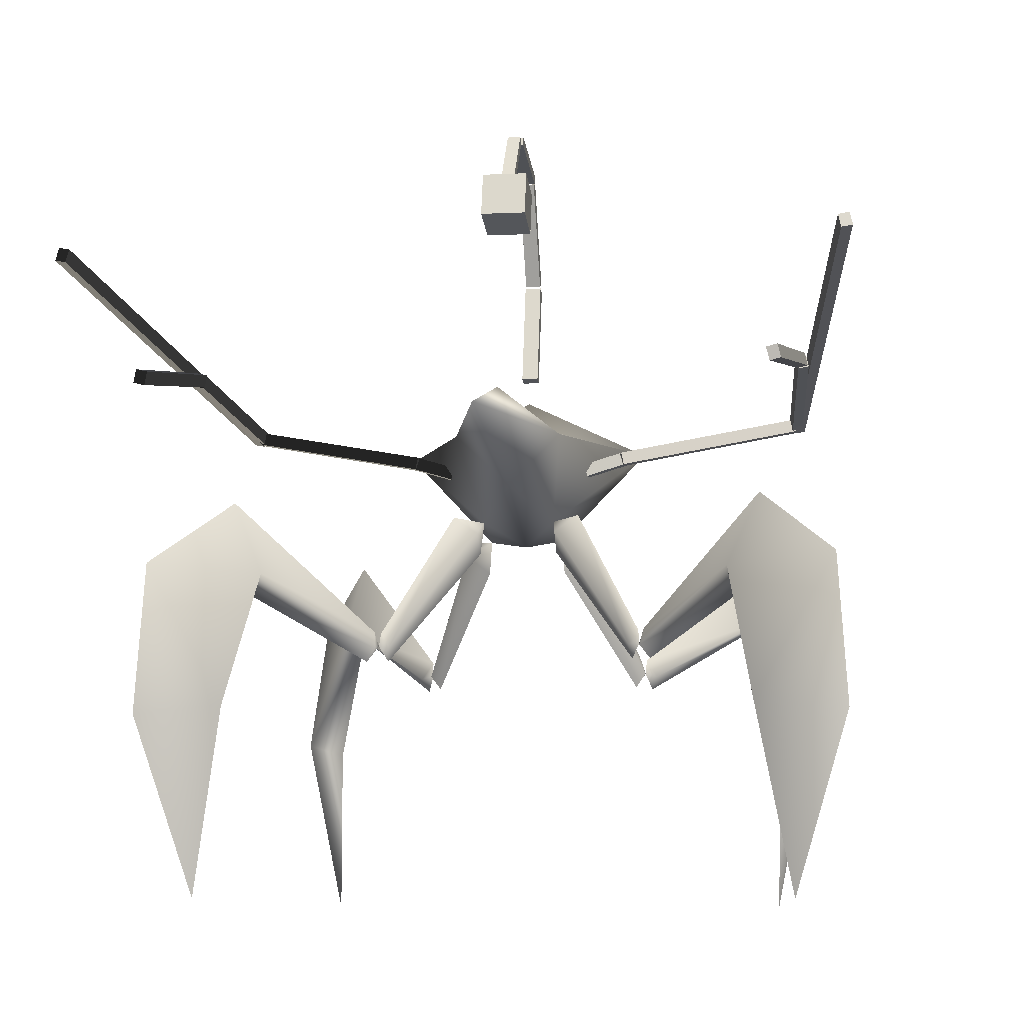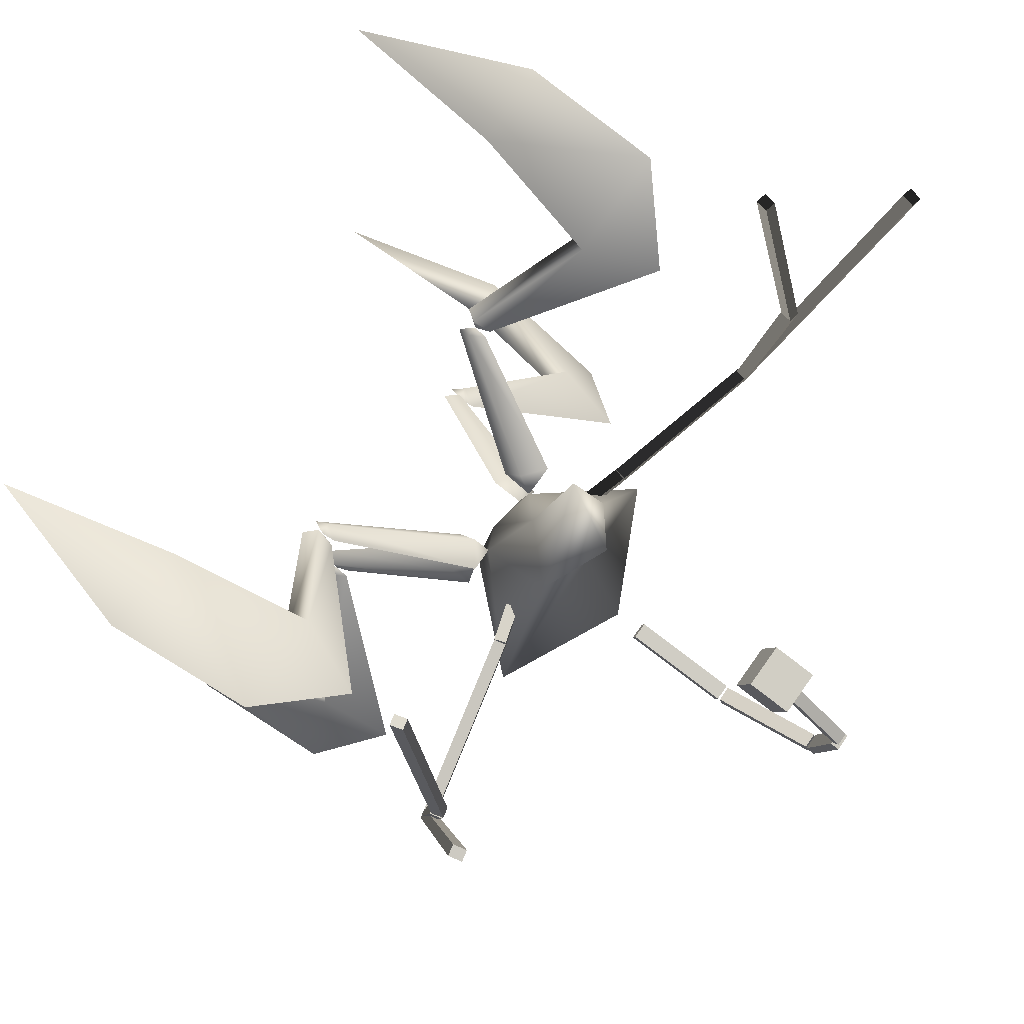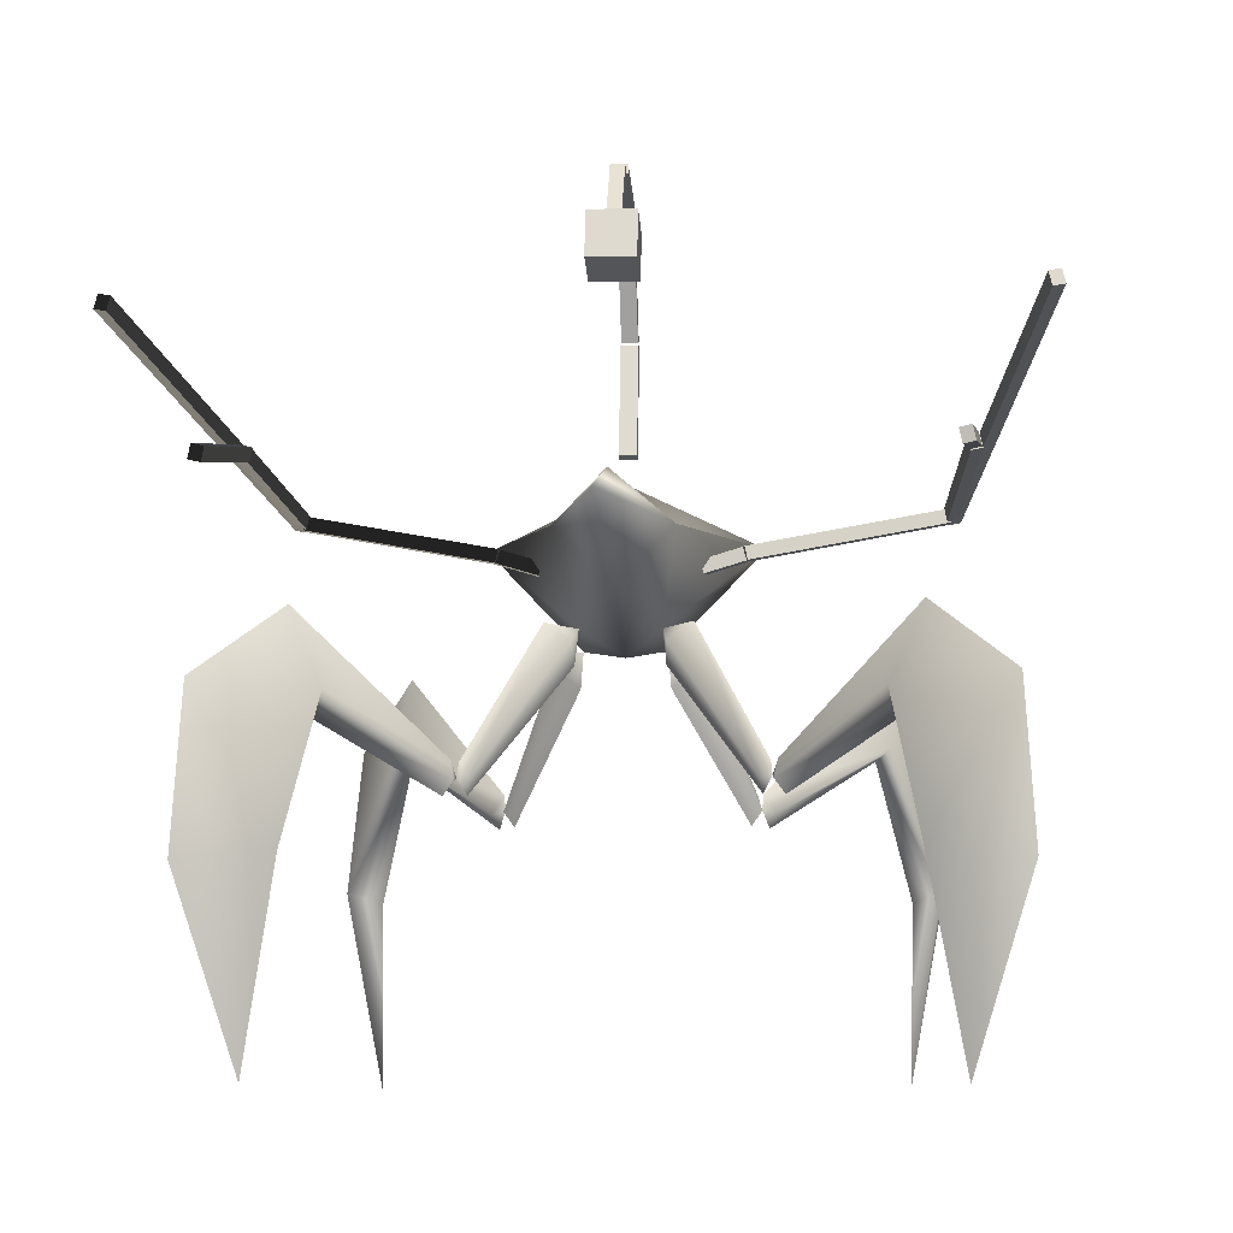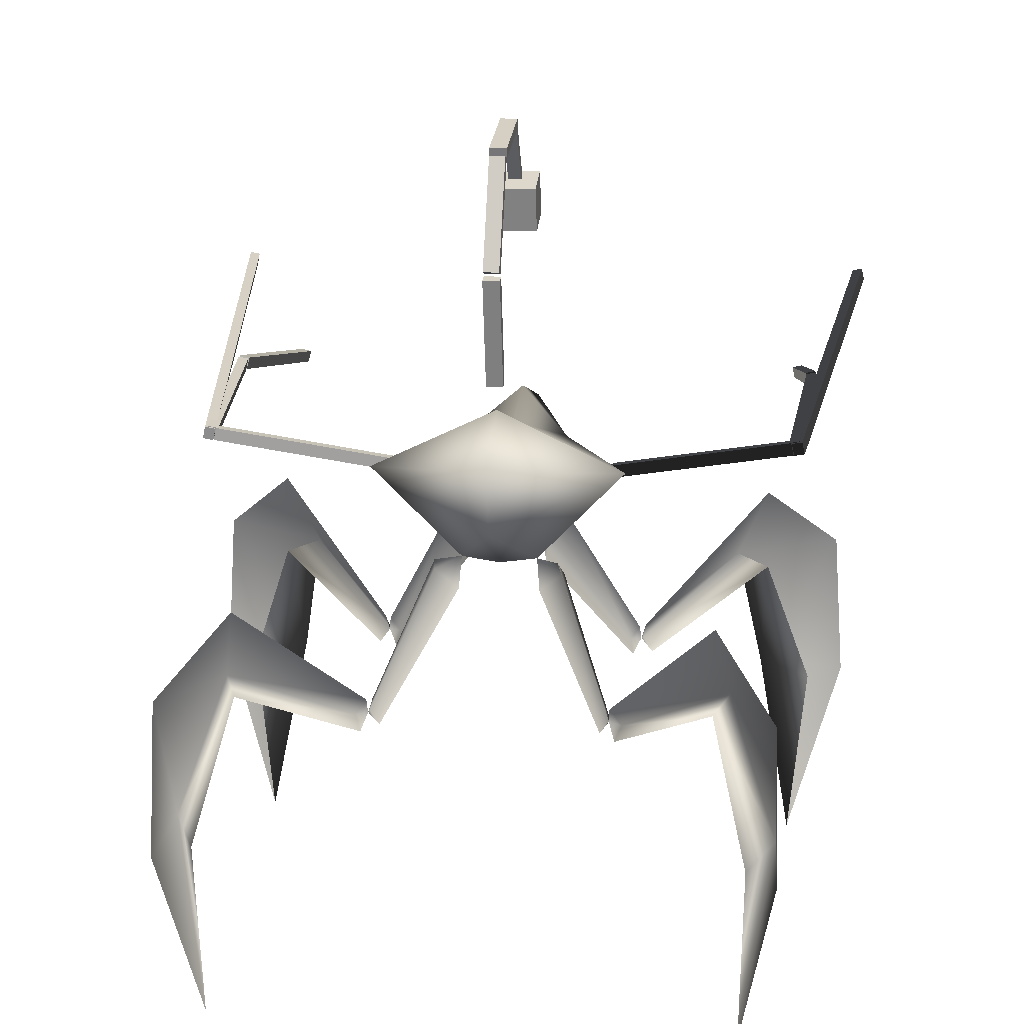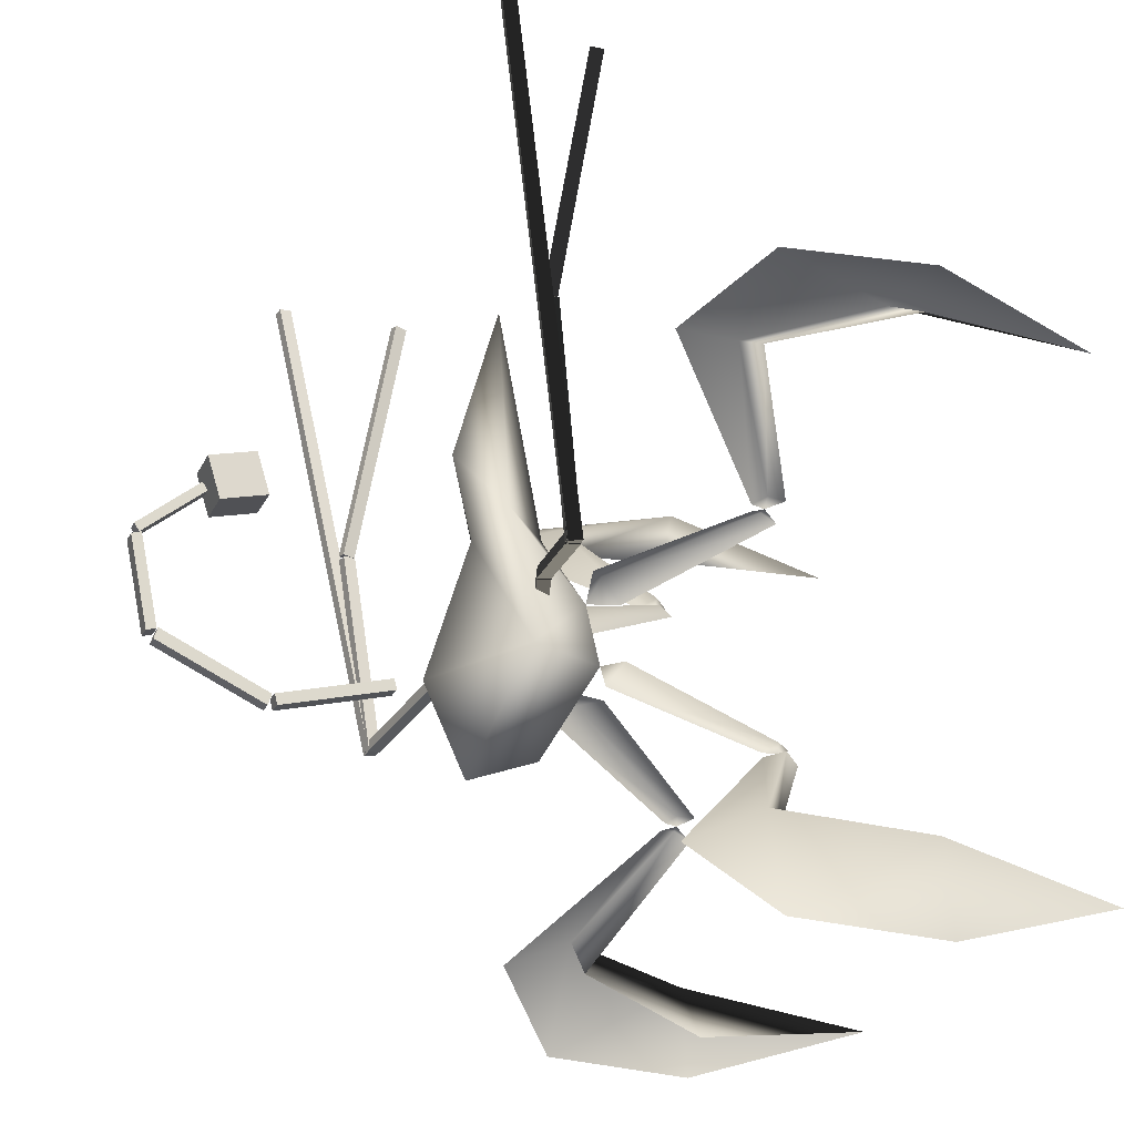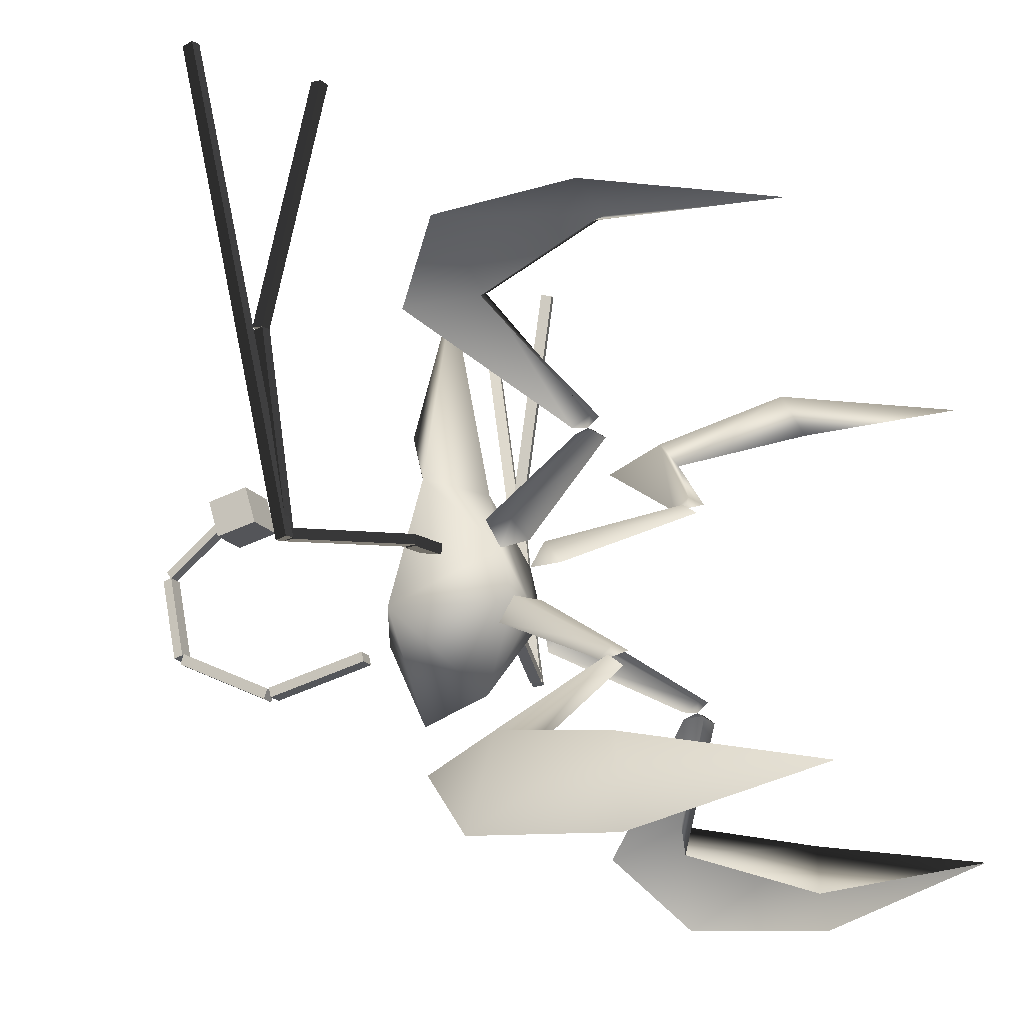
<metadata>
{"format":"obj","ext":"obj","renderer":"f3d","projection":"perspective","resolution":1024,"background":"white","views":[{"elev":-8.3,"azim":8.6,"up":"+Y"},{"elev":75.0,"azim":125.0,"up":"+Z"},{"elev":-7.7,"azim":4.5,"up":"+Y"},{"elev":15.2,"azim":-173.2,"up":"+Y"},{"elev":-21.8,"azim":-110.0,"up":"+Z"},{"elev":-18.4,"azim":-65.9,"up":"+Z"}]}
</metadata>
<code>
g skinCluster1Set tweakSet1
v -7.968 79.61 -6.769
v -13.74 76.68 -7.326
v -12.86 80.35 -12.49
v -22.87 47.95 -24.58
v -8.544 72.7 -7.443
v -24.01 53.94 -25.92
v -24.96 50.85 -23.88
v -24.88 51.1 -26.17
v -47 79.79 -51.74
v -25.06 54.18 -27.15
v -49.81 64.44 -44.94
v -59.21 66.08 -66.61
v -60.19 34.9 -68.59
v -59.56 36.41 -49.89
v -54.05 34.48 -61.34
v -46.8 62.49 -52.02
v -53.22 -2.395 -57.57
v -27.52 50.47 -26.28
v -26.19 47.69 -28.46
v -0.03022 97.85 68.41
v -0.03024 88.58 20.32
v -0.03022 102.9 18.76
v -0.03024 78.41 -6.639
v -0.03029 112.1 -10.86
v -0.03026 89.03 -24.28
v -0.03022 107 36.16
v -0.03028 103.4 -29.55
v -11.26 99.1 22.08
v -26.49 99.36 -10.54
v -7.779 82.39 5.48
v -8.687 79.46 11.21
v -13.79 83.13 10.01
v -8.487 75.48 6.014
v -25.89 53.63 21.39
v -27.87 56.73 20.33
v -26.46 50.73 19.27
v -29.16 56.96 21.3
v -28.45 53.25 23.8
v -30.55 50.47 22.34
v -48.43 67.22 44.91
v -55.05 82.57 41.69
v -53.97 39.19 54.34
v -55.32 65.27 41.47
v -70.64 68.86 52.97
v -72.67 37.68 53.83
v -65.06 37.27 48.14
v -61.25 0.3873 47.55
v -28.18 53.89 21.18
v 7.907 79.61 -6.769
v 13.68 76.68 -7.326
v 12.8 80.35 -12.49
v 22.81 47.95 -24.58
v 8.483 72.7 -7.443
v 23.95 53.94 -25.92
v 24.9 50.85 -23.88
v 24.82 51.1 -26.17
v 46.94 79.79 -51.74
v 25 54.18 -27.15
v 49.75 64.44 -44.94
v 59.15 66.08 -66.61
v 60.13 34.9 -68.59
v 59.5 36.41 -49.89
v 53.99 34.48 -61.34
v 46.74 62.49 -52.02
v 53.16 -2.395 -57.57
v 27.46 50.47 -26.28
v 26.13 47.69 -28.46
v 11.2 99.1 22.08
v 26.43 99.36 -10.54
v 7.718 82.39 5.48
v 8.627 79.46 11.21
v 13.73 83.13 10.01
v 8.427 75.48 6.014
v 25.83 53.63 21.39
v 27.81 56.73 20.33
v 26.4 50.73 19.27
v 29.1 56.96 21.3
v 28.39 53.25 23.8
v 30.48 50.47 22.34
v 48.37 67.22 44.91
v 54.99 82.57 41.69
v 53.91 39.19 54.34
v 55.26 65.27 41.47
v 70.58 68.86 52.97
v 72.61 37.68 53.83
v 65 37.27 48.14
v 61.19 0.3871 47.55
v 28.12 53.89 21.18
g TR_MO_estrasson_LOD
f 2 1 3
f 2 4 5
f 7 6 8
f 10 9 11
f 9 12 11
f 12 13 14
f 14 15 16
f 14 17 15
f 13 17 14
f 14 16 11
f 16 18 11
f 11 18 10
f 18 16 19
f 5 1 2
f 4 2 7
f 3 7 2
f 7 3 6
f 19 8 18
f 10 18 8
f 7 8 4
f 12 14 11
f 29 30 28
f 28 22 29
f 23 30 1
f 29 22 24
f 23 1 25
f 25 1 29
f 27 29 24
f 26 22 28
f 20 26 28
f 27 25 29
f 28 21 20
f 23 21 30
f 28 30 21
f 29 1 30
f 31 30 32
f 31 36 33
f 34 35 48
f 37 41 40
f 41 44 40
f 44 45 42
f 42 46 43
f 42 47 46
f 45 47 42
f 42 43 40
f 43 38 40
f 40 38 37
f 38 43 39
f 33 30 31
f 36 31 34
f 32 34 31
f 34 32 35
f 39 48 38
f 37 38 48
f 34 48 36
f 44 42 40
f 51 49 50
f 53 52 50
f 56 54 55
f 59 57 58
f 59 60 57
f 62 61 60
f 64 63 62
f 63 65 62
f 62 65 61
f 59 64 62
f 59 66 64
f 58 66 59
f 67 64 66
f 50 49 53
f 55 50 52
f 50 55 51
f 54 51 55
f 66 56 67
f 56 66 58
f 52 56 55
f 59 62 60
f 68 70 69
f 69 22 68
f 49 70 23
f 24 22 69
f 25 49 23
f 69 49 25
f 24 69 27
f 68 22 26
f 68 26 20
f 69 25 27
f 20 21 68
f 70 21 23
f 21 70 68
f 70 49 69
f 72 70 71
f 73 76 71
f 88 75 74
f 80 81 77
f 80 84 81
f 82 85 84
f 83 86 82
f 86 87 82
f 82 87 85
f 80 83 82
f 80 78 83
f 77 78 80
f 79 83 78
f 71 70 73
f 74 71 76
f 71 74 72
f 75 72 74
f 78 88 79
f 88 78 77
f 76 88 74
f 80 82 84
g default
v -15.3 92.48 5.485
v -23.22 94.82 5.518
v -15.3 92.51 3.002
v -23.22 94.86 3.034
v -14.55 95.02 5.52
v -22.47 97.37 5.553
v -14.55 95.06 3.037
v -22.47 97.4 3.07
g initialShadingGroup Bone12
f 89 91 92
f 92 90 89
f 93 94 96
f 96 95 93
f 89 90 94
f 94 93 89
f 90 92 96
f 96 94 90
f 92 91 95
f 95 96 92
f 91 89 93
f 93 95 91
g default
v 15.32 92.5 5.488
v 23.24 94.84 5.489
v 15.32 92.5 3.004
v 23.24 94.84 3.006
v 14.57 95.04 5.49
v 22.48 97.38 5.491
v 14.57 95.04 3.006
v 22.48 97.38 3.008
g initialShadingGroup Bone11
f 97 99 100
f 100 98 97
f 101 102 104
f 104 103 101
f 97 98 102
f 102 101 97
f 98 100 104
f 104 102 98
f 100 99 103
f 103 104 100
f 99 97 101
f 101 103 99
g default
v -1.753 118.1 -11.76
v -1.758 117.6 -13.96
v -1.796 140.8 -17.4
v -1.8 140.2 -19.61
v 1.757 118.1 -11.76
v 1.753 117.6 -13.97
v 1.714 140.8 -17.41
v 1.71 140.2 -19.62
g initialShadingGroup Box03
f 105 107 108
f 108 106 105
f 109 110 112
f 112 111 109
f 105 106 110
f 110 109 105
f 106 108 112
f 112 110 106
f 108 107 111
f 111 112 108
f 107 105 109
f 109 111 107
g default
v -23.38 94.92 5.538
v -61.02 103 -3.216
v -22.9 94.82 3.397
v -60.54 102.9 -5.357
v -22.82 97.52 5.541
v -60.46 105.6 -3.213
v -22.35 97.42 3.399
v -59.99 105.5 -5.355
g initialShadingGroup Bone12 Bone07
f 113 115 116
f 116 114 113
f 117 118 120
f 120 119 117
f 113 114 118
f 118 117 113
f 114 116 120
f 120 118 114
f 116 115 119
f 119 120 116
f 115 113 117
f 117 119 115
g default
v 23.39 94.94 5.509
v 61.03 102.9 -3.35
v 22.92 94.81 3.368
v 60.56 102.8 -5.49
v 22.84 97.53 5.477
v 60.48 105.5 -3.382
v 22.36 97.4 3.337
v 60 105.3 -5.522
g initialShadingGroup Bone11 Bone02
f 121 123 124
f 124 122 121
f 125 126 128
f 128 127 125
f 121 122 126
f 126 125 121
f 122 124 128
f 128 126 122
f 124 123 127
f 127 128 124
f 123 121 125
f 125 127 123
g default
v -1.678 141.2 -17.5
v -1.684 142 -19.77
v -1.685 162.9 -7.312
v -1.691 163.6 -9.582
v 1.595 141.2 -17.51
v 1.589 142 -19.78
v 1.588 162.9 -7.319
v 1.582 163.6 -9.589
g initialShadingGroup Box03 Box04
f 129 131 132
f 132 130 129
f 133 134 136
f 136 135 133
f 129 130 134
f 134 133 129
f 130 132 136
f 136 134 130
f 132 131 135
f 135 136 132
f 131 129 133
f 133 135 131
g default
v -60.69 102.8 -5.046
v -73.58 121 100.3
v -62.82 103.2 -5.382
v -75.71 121.4 99.98
v -60.1 105.3 -5.415
v -72.99 123.5 99.95
v -62.23 105.8 -5.751
v -75.12 124 99.61
g initialShadingGroup Bone12 Bone07 Bone10
f 137 139 140
f 140 138 137
f 141 142 144
f 144 143 141
f 137 138 142
f 142 141 137
f 138 140 144
f 144 142 138
f 140 139 143
f 143 144 140
f 139 137 141
f 141 143 139
g default
v 60.71 102.7 -5.177
v 73.6 122.2 99.94
v 62.83 103.1 -5.519
v 75.72 122.7 99.6
v 60.12 105.2 -5.58
v 73.01 124.8 99.54
v 62.24 105.6 -5.922
v 75.13 125.2 99.2
g initialShadingGroup Bone11 Bone02 Bone05
f 145 147 148
f 148 146 145
f 149 150 152
f 152 151 149
f 145 146 150
f 150 149 145
f 146 148 152
f 152 150 146
f 148 147 151
f 151 152 148
f 147 145 149
f 149 151 147
g default
v -1.849 163.2 -7.569
v -1.853 165.1 -8.167
v -1.813 166.9 10.9
v -1.817 168.9 10.3
v 1.751 163.2 -7.577
v 1.747 165.1 -8.175
v 1.787 166.9 10.89
v 1.783 168.9 10.29
g initialShadingGroup Box03 Box04 Box05
f 153 155 156
f 156 154 153
f 157 158 160
f 160 159 157
f 153 154 158
f 158 157 153
f 154 156 160
f 160 158 154
f 156 155 159
f 159 160 156
f 155 153 157
f 157 159 155
g default
v -60.14 102.9 -4.772
v -63.19 108.1 38.64
v -62.28 103.3 -4.977
v -65.33 108.6 38.43
v -59.57 105.4 -5.043
v -62.62 110.7 38.37
v -61.71 105.9 -5.248
v -64.76 111.1 38.16
g initialShadingGroup Bone12 Bone07 Bone10 Bone08
f 161 163 164
f 164 162 161
f 165 166 168
f 168 167 165
f 161 162 166
f 166 165 161
f 162 164 168
f 168 166 162
f 164 163 167
f 167 168 164
f 163 161 165
f 165 167 163
g default
v 60.15 102.7 -4.904
v 63.2 108.6 38.43
v 62.29 103.2 -5.115
v 65.34 109 38.22
v 59.58 105.3 -5.209
v 62.63 111.1 38.13
v 61.72 105.8 -5.42
v 64.77 111.6 37.92
g initialShadingGroup Bone11 Bone02 Bone05 Bone03
f 169 171 172
f 172 170 169
f 173 174 176
f 176 175 173
f 169 170 174
f 174 173 169
f 170 172 176
f 176 174 170
f 172 171 175
f 175 176 172
f 171 169 173
f 173 175 171
g default
v -1.421 167.3 10.99
v -1.419 168.4 12.58
v -1.383 155 21.01
v -1.38 156 22.6
v 1.394 167.3 10.98
v 1.396 168.4 12.57
v 1.432 155 21
v 1.435 156 22.59
g initialShadingGroup Box03 Box04 Box05 Box06
f 177 179 180
f 180 178 177
f 181 182 184
f 184 183 181
f 177 178 182
f 182 181 177
f 178 180 184
f 184 182 178
f 180 179 183
f 183 184 180
f 179 177 181
f 181 183 179
g default
v -63.01 108.3 38.36
v -59.8 98.13 92.55
v -65.14 108.8 38.57
v -61.94 98.6 92.76
v -62.4 110.8 38.8
v -59.2 100.7 92.99
v -64.54 111.3 39.01
v -61.33 101.1 93.2
g initialShadingGroup Bone12 Bone07 Bone10 Bone08 Bone09
f 185 187 188
f 188 186 185
f 189 190 192
f 192 191 189
f 185 186 190
f 190 189 185
f 186 188 192
f 192 190 186
f 188 187 191
f 191 192 188
f 187 185 189
f 189 191 187
g default
v 63.03 108.7 38.15
v 59.82 99.29 92.47
v 65.16 109.2 38.36
v 61.96 99.76 92.68
v 62.42 111.3 38.56
v 59.22 101.8 92.88
v 64.55 111.8 38.76
v 61.35 102.3 93.09
g initialShadingGroup Bone11 Bone02 Bone05 Bone03 Bone04
f 193 195 196
f 196 194 193
f 197 198 200
f 200 199 197
f 193 194 198
f 198 197 193
f 194 196 200
f 200 198 194
f 196 195 199
f 199 200 196
f 195 193 197
f 197 199 195
g default
v -4.737 153.4 18.16
v -4.741 156 26.66
v -4.771 144 20.38
v -4.775 146.7 28.88
v 4.797 153.3 18.22
v 4.793 155.9 26.73
v 4.763 144 20.44
v 4.759 146.6 28.94
g initialShadingGroup Box03 Box04 Box05 Box06 Box07
f 201 203 204
f 204 202 201
f 205 206 208
f 208 207 205
f 201 202 206
f 206 205 201
f 202 204 208
f 208 206 202
f 204 203 207
f 207 208 204
f 203 201 205
f 205 207 203

</code>
